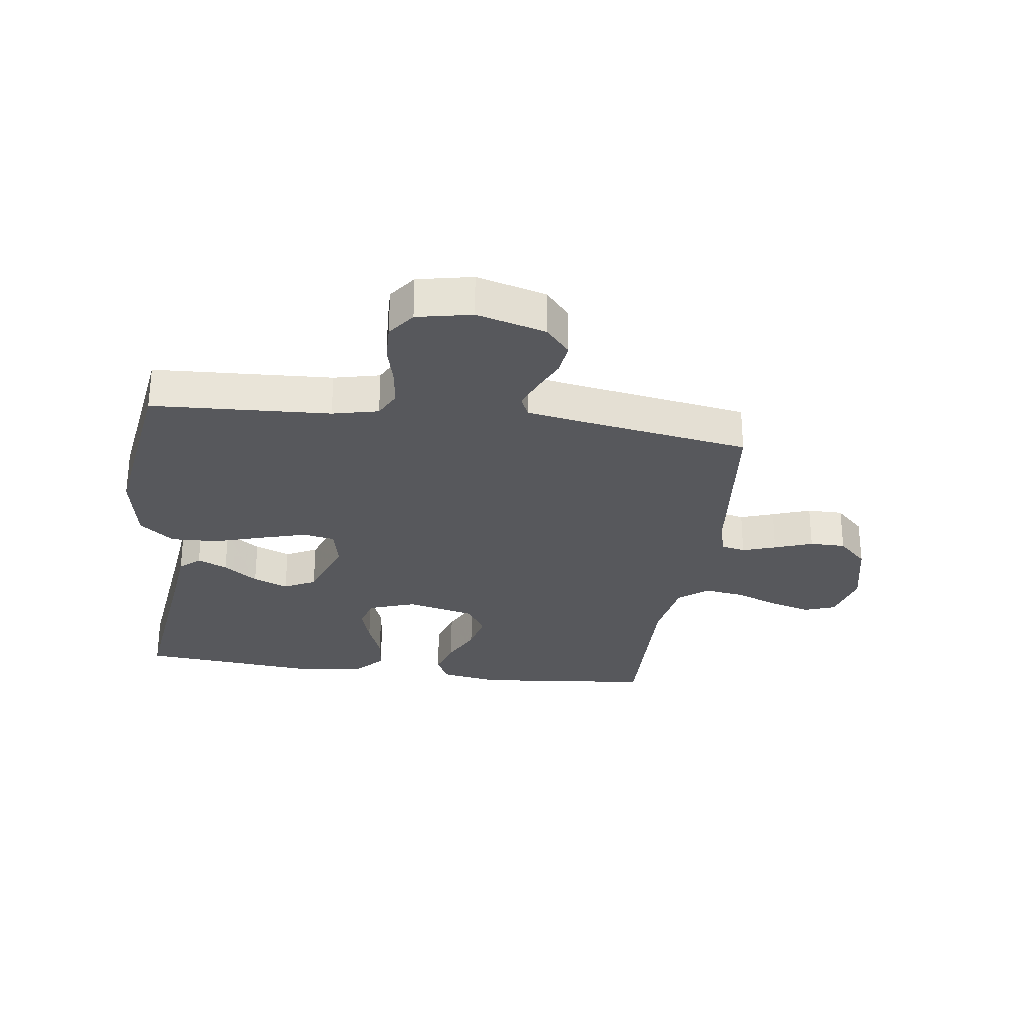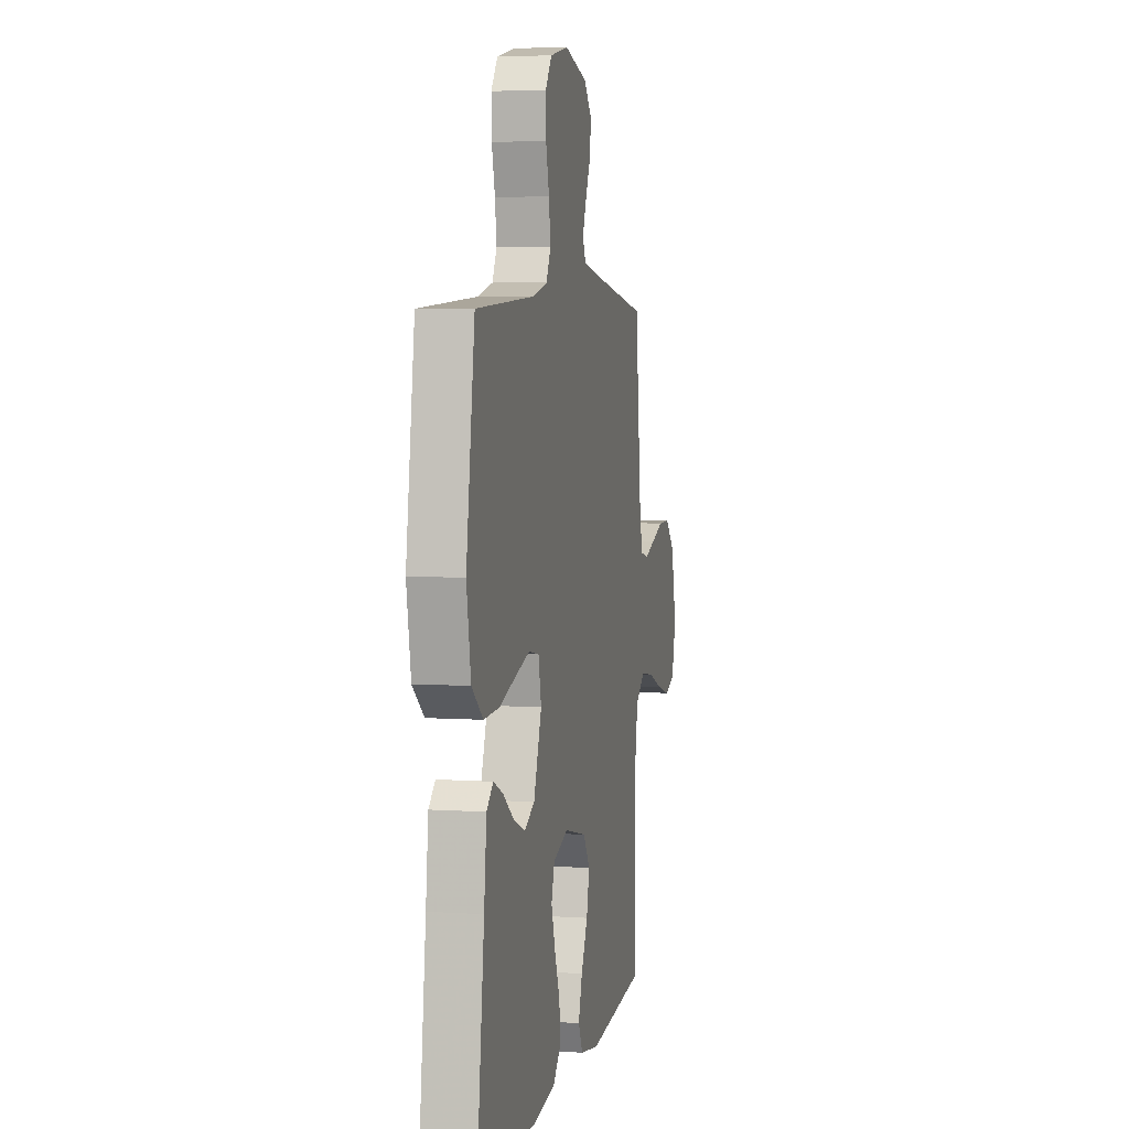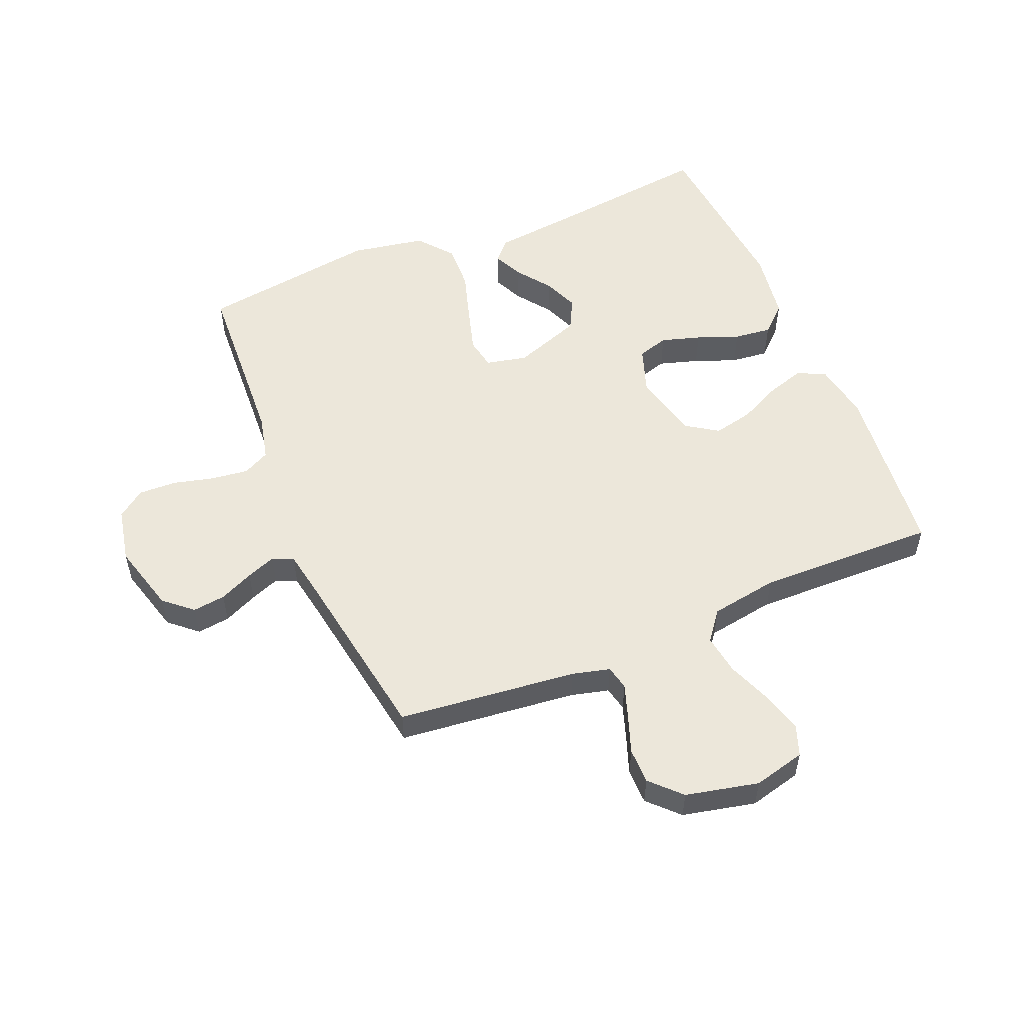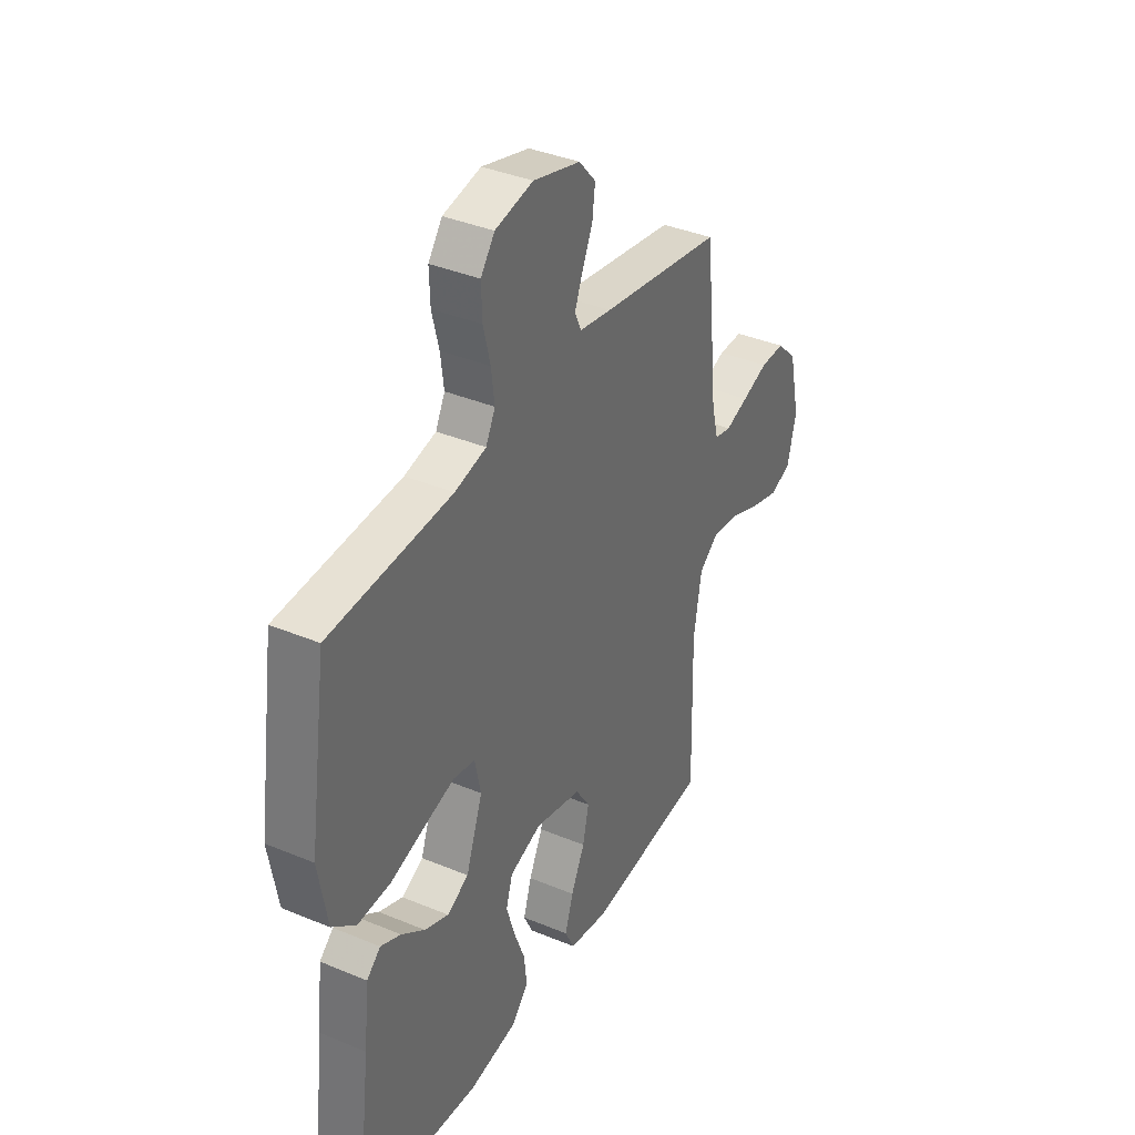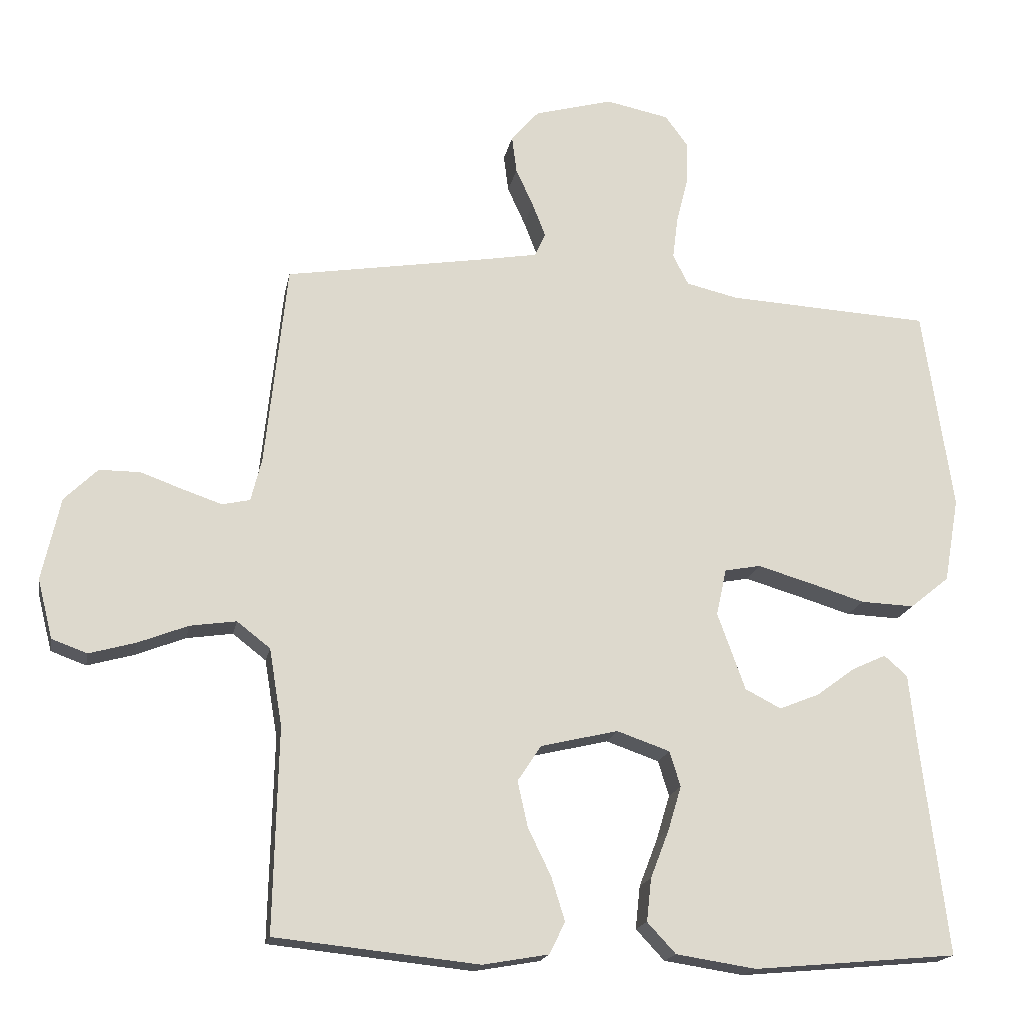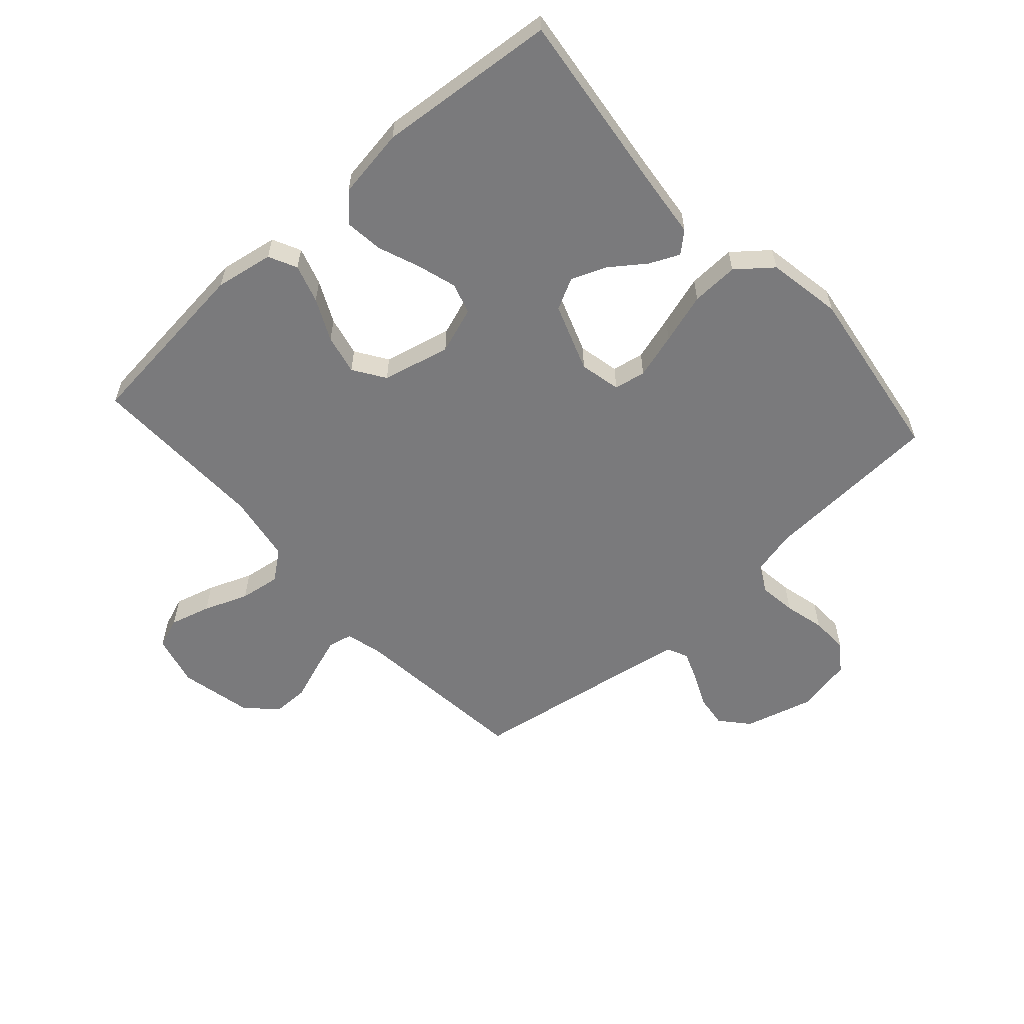
<metadata>
{"format":"obj","ext":"obj","renderer":"f3d","projection":"perspective","resolution":1024,"background":"white","views":[{"elev":-28.4,"azim":-7.8,"up":"+Y"},{"elev":5.1,"azim":-78.0,"up":"+Z"},{"elev":53.7,"azim":67.4,"up":"+Y"},{"elev":37.5,"azim":-61.9,"up":"+Z"},{"elev":-17.9,"azim":169.3,"up":"+Z"},{"elev":-58.2,"azim":-138.0,"up":"+Y"}]}
</metadata>
<code>
v 0.5 0.07 -0.5
v 0.2 0.07 -0.531
v 0.103 0.07 -0.514
v 0.08 0.07 -0.467
v 0.1 0.07 -0.403
v 0.134 0.07 -0.333
v 0.149 0.07 -0.266
v 0.114 0.07 -0.213
v 0 0.07 -0.186
v -0.078 0.07 -0.213
v -0.094 0.07 -0.265
v -0.074 0.07 -0.331
v -0.047 0.07 -0.401
v -0.04 0.07 -0.464
v -0.082 0.07 -0.509
v -0.2 0.07 -0.527
v -0.5 0.07 -0.5
v -0.463 0.07 -0.2
v -0.45 0.07 -0.082
v -0.416 0.07 -0.052
v -0.366 0.07 -0.075
v -0.309 0.07 -0.117
v -0.25 0.07 -0.141
v -0.197 0.07 -0.114
v -0.156 0.07 0
v -0.171 0.07 0.069
v -0.224 0.07 0.079
v -0.3 0.07 0.057
v -0.385 0.07 0.031
v -0.464 0.07 0.028
v -0.522 0.07 0.075
v -0.544 0.07 0.2
v -0.5 0.07 0.5
v -0.2 0.07 0.516
v -0.123 0.07 0.534
v -0.1 0.07 0.579
v -0.108 0.07 0.642
v -0.125 0.07 0.71
v -0.127 0.07 0.773
v -0.093 0.07 0.819
v 0 0.07 0.838
v 0.116 0.07 0.806
v 0.157 0.07 0.759
v 0.15 0.07 0.704
v 0.124 0.07 0.647
v 0.105 0.07 0.598
v 0.121 0.07 0.563
v 0.2 0.07 0.549
v 0.5 0.07 0.5
v 0.532 0.07 0.2
v 0.548 0.07 0.137
v 0.589 0.07 0.128
v 0.645 0.07 0.147
v 0.709 0.07 0.17
v 0.769 0.07 0.17
v 0.818 0.07 0.122
v 0.845 0.07 0
v 0.823 0.07 -0.087
v 0.771 0.07 -0.106
v 0.703 0.07 -0.087
v 0.629 0.07 -0.058
v 0.561 0.07 -0.048
v 0.512 0.07 -0.086
v 0.493 0.07 -0.2
v 0.5 0 -0.5
v 0.2 0 -0.531
v 0.103 0 -0.514
v 0.08 0 -0.467
v 0.1 0 -0.403
v 0.134 0 -0.333
v 0.149 0 -0.266
v 0.114 0 -0.213
v 0 0 -0.186
v -0.078 0 -0.213
v -0.094 0 -0.265
v -0.074 0 -0.331
v -0.047 0 -0.401
v -0.04 0 -0.464
v -0.082 0 -0.509
v -0.2 0 -0.527
v -0.5 0 -0.5
v -0.463 0 -0.2
v -0.45 0 -0.082
v -0.416 0 -0.052
v -0.366 0 -0.075
v -0.309 0 -0.117
v -0.25 0 -0.141
v -0.197 0 -0.114
v -0.156 0 0
v -0.171 0 0.069
v -0.224 0 0.079
v -0.3 0 0.057
v -0.385 0 0.031
v -0.464 0 0.028
v -0.522 0 0.075
v -0.544 0 0.2
v -0.5 0 0.5
v -0.2 0 0.516
v -0.123 0 0.534
v -0.1 0 0.579
v -0.108 0 0.642
v -0.125 0 0.71
v -0.127 0 0.773
v -0.093 0 0.819
v 0 0 0.838
v 0.116 0 0.806
v 0.157 0 0.759
v 0.15 0 0.704
v 0.124 0 0.647
v 0.105 0 0.598
v 0.121 0 0.563
v 0.2 0 0.549
v 0.5 0 0.5
v 0.532 0 0.2
v 0.548 0 0.137
v 0.589 0 0.128
v 0.645 0 0.147
v 0.709 0 0.17
v 0.769 0 0.17
v 0.818 0 0.122
v 0.845 0 0
v 0.823 0 -0.087
v 0.771 0 -0.106
v 0.703 0 -0.087
v 0.629 0 -0.058
v 0.561 0 -0.048
v 0.512 0 -0.086
v 0.493 0 -0.2
f 59 60 61
f 58 59 61
f 57 58 61
f 56 57 61
f 55 56 61
f 54 55 61
f 53 54 61
f 52 53 61 62
f 51 52 62 63
f 48 49 50
f 51 63 64
f 50 51 64
f 48 50 64
f 47 48 64
f 43 44 45
f 42 43 45
f 41 42 45
f 40 41 45
f 39 40 45
f 38 39 45
f 37 38 45
f 36 37 45 46
f 35 36 46 47
f 32 33 34
f 31 32 34
f 30 31 34
f 29 30 34
f 28 29 34
f 34 35 47
f 28 34 47
f 27 28 47
f 20 21 22
f 19 20 22
f 18 19 22
f 18 22 23
f 17 18 23
f 16 17 23
f 15 16 23
f 14 15 23
f 13 14 23
f 12 13 23
f 11 12 23 24
f 4 5 6
f 3 4 6
f 2 3 6
f 1 2 6
f 64 1 6
f 64 6 7
f 47 64 7 8
f 26 27 47
f 47 8 9
f 26 47 9
f 25 26 9
f 10 11 24 25
f 9 10 25
f 125 124 123
f 125 123 122
f 125 122 121
f 125 121 120
f 125 120 119
f 125 119 118
f 125 118 117
f 126 125 117 116
f 127 126 116 115
f 114 113 112
f 128 127 115
f 128 115 114
f 128 114 112
f 128 112 111
f 109 108 107
f 109 107 106
f 109 106 105
f 109 105 104
f 109 104 103
f 109 103 102
f 109 102 101
f 110 109 101 100
f 111 110 100 99
f 98 97 96
f 98 96 95
f 98 95 94
f 98 94 93
f 98 93 92
f 111 99 98
f 111 98 92
f 111 92 91
f 86 85 84
f 86 84 83
f 86 83 82
f 87 86 82
f 87 82 81
f 87 81 80
f 87 80 79
f 87 79 78
f 87 78 77
f 87 77 76
f 88 87 76 75
f 70 69 68
f 70 68 67
f 70 67 66
f 70 66 65
f 70 65 128
f 71 70 128
f 72 71 128 111
f 111 91 90
f 73 72 111
f 73 111 90
f 73 90 89
f 89 88 75 74
f 89 74 73
f 1 65 66 2
f 2 66 67 3
f 3 67 68 4
f 4 68 69 5
f 5 69 70 6
f 6 70 71 7
f 7 71 72 8
f 8 72 73 9
f 9 73 74 10
f 10 74 75 11
f 11 75 76 12
f 12 76 77 13
f 13 77 78 14
f 14 78 79 15
f 15 79 80 16
f 16 80 81 17
f 17 81 82 18
f 18 82 83 19
f 19 83 84 20
f 20 84 85 21
f 21 85 86 22
f 22 86 87 23
f 23 87 88 24
f 24 88 89 25
f 25 89 90 26
f 26 90 91 27
f 27 91 92 28
f 28 92 93 29
f 29 93 94 30
f 30 94 95 31
f 31 95 96 32
f 32 96 97 33
f 33 97 98 34
f 34 98 99 35
f 35 99 100 36
f 36 100 101 37
f 37 101 102 38
f 38 102 103 39
f 39 103 104 40
f 40 104 105 41
f 41 105 106 42
f 42 106 107 43
f 43 107 108 44
f 44 108 109 45
f 45 109 110 46
f 46 110 111 47
f 47 111 112 48
f 48 112 113 49
f 49 113 114 50
f 50 114 115 51
f 51 115 116 52
f 52 116 117 53
f 53 117 118 54
f 54 118 119 55
f 55 119 120 56
f 56 120 121 57
f 57 121 122 58
f 58 122 123 59
f 59 123 124 60
f 60 124 125 61
f 61 125 126 62
f 62 126 127 63
f 63 127 128 64
f 64 128 65 1

</code>
